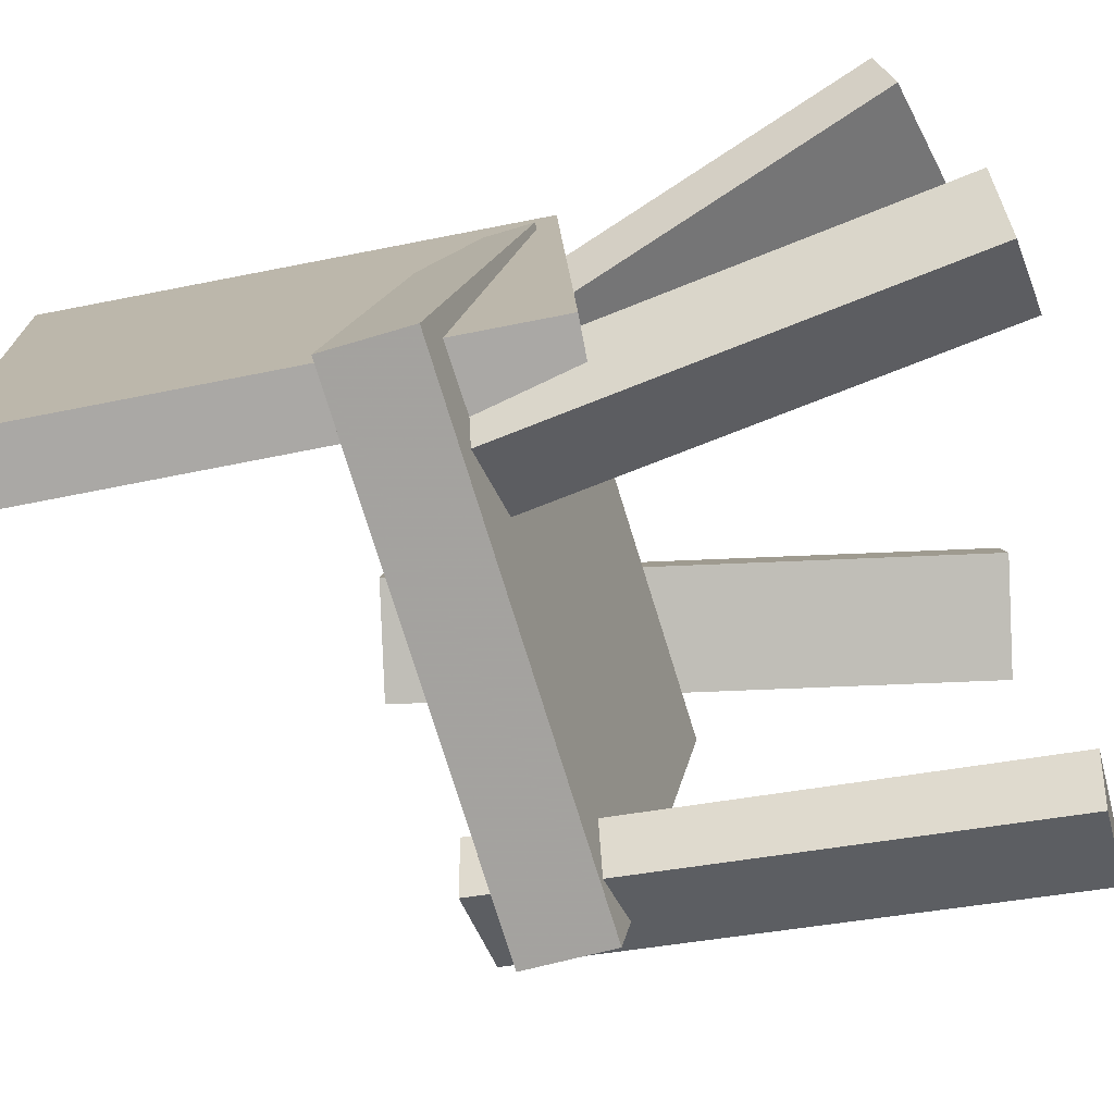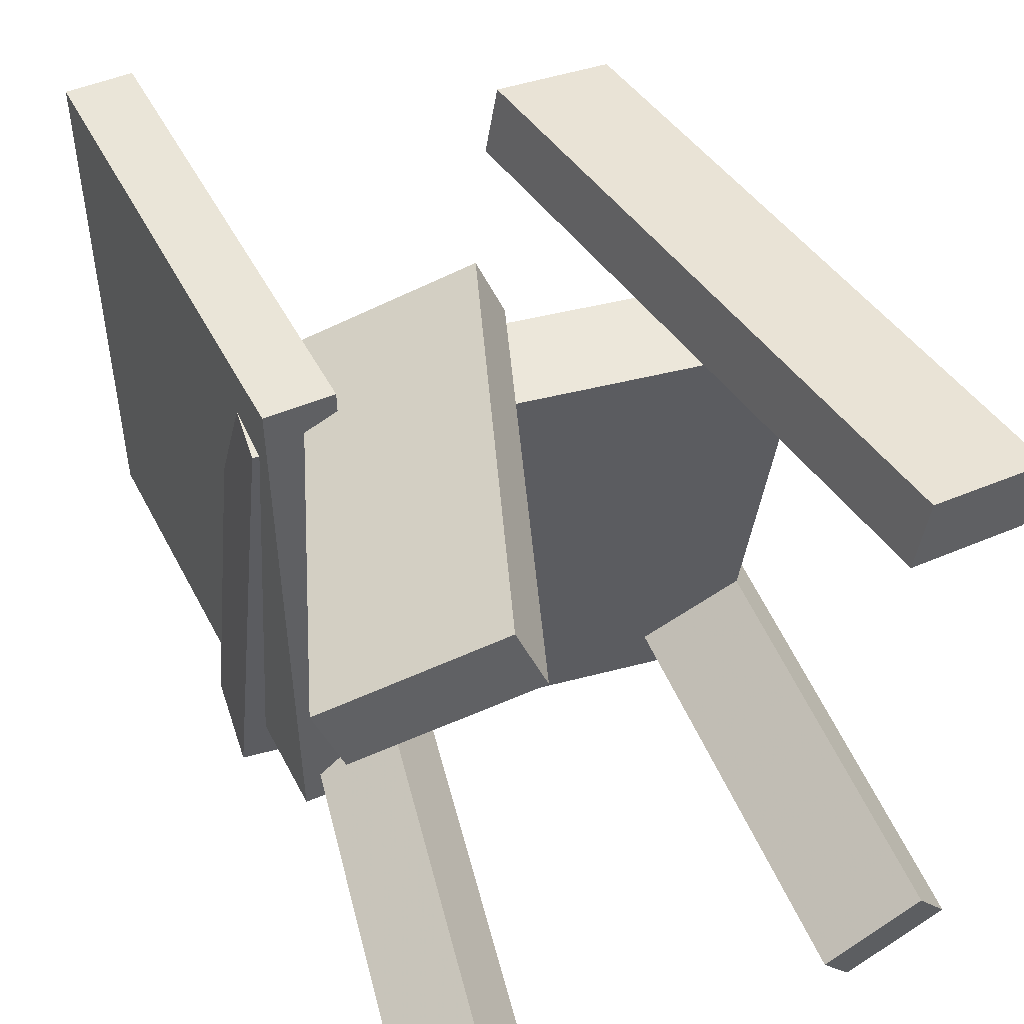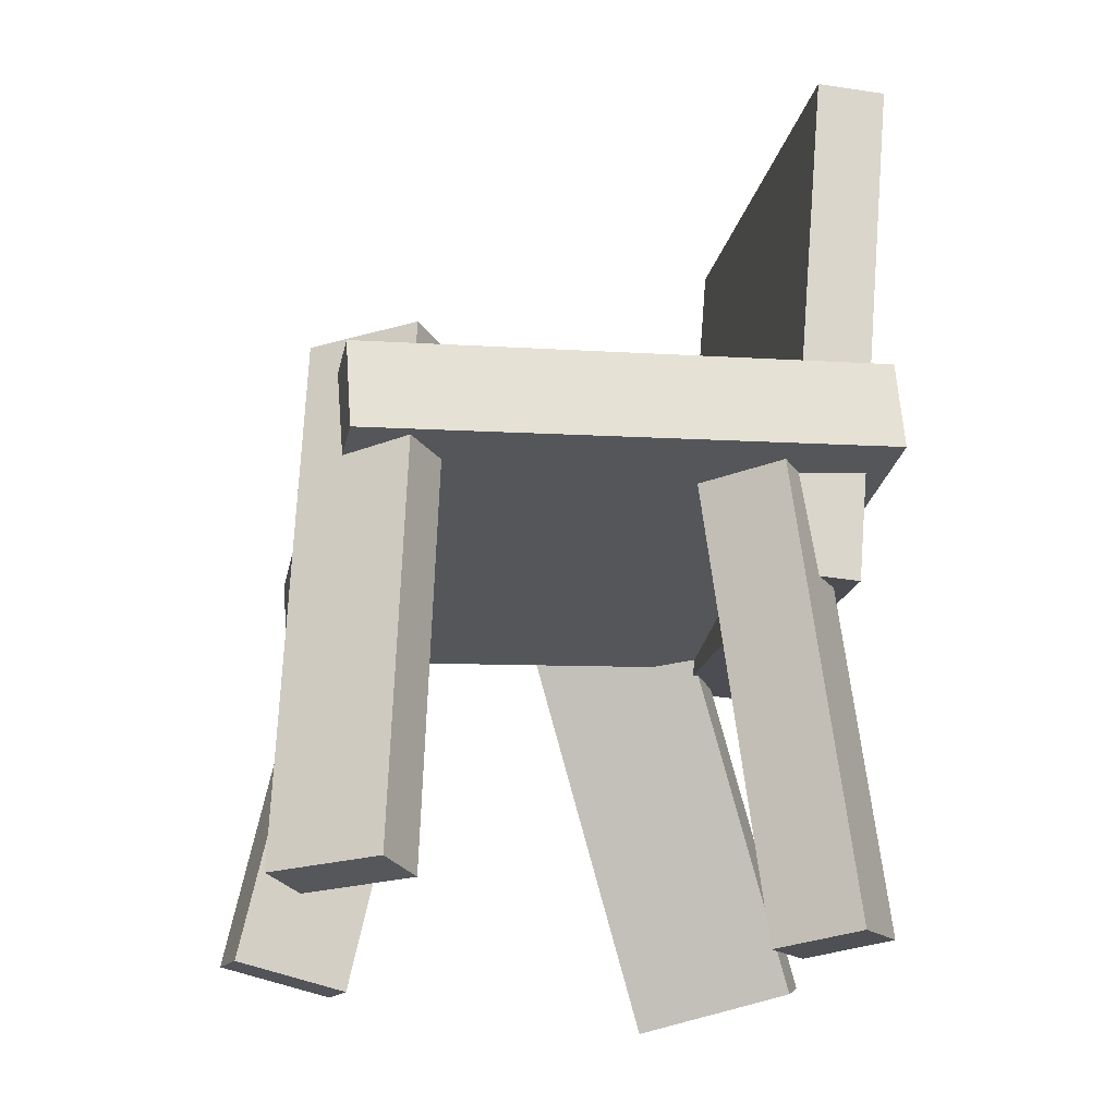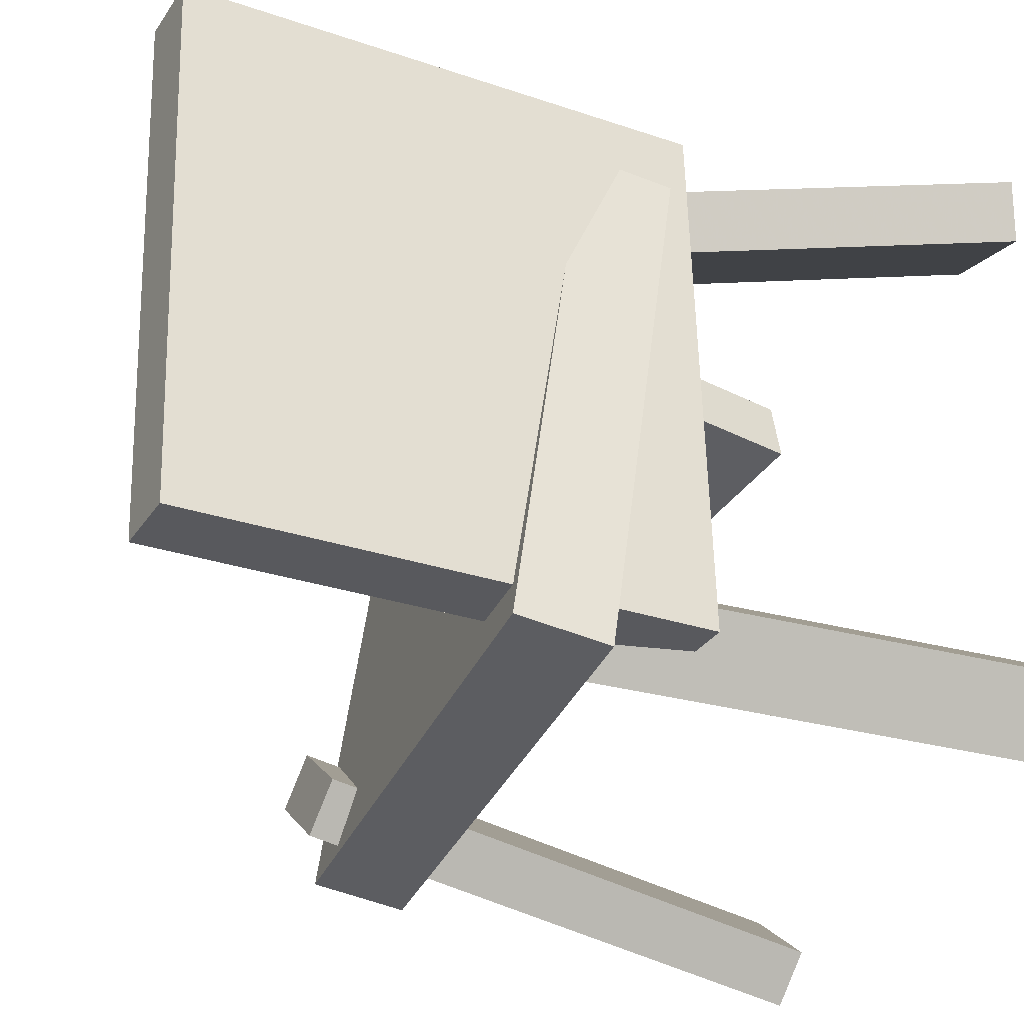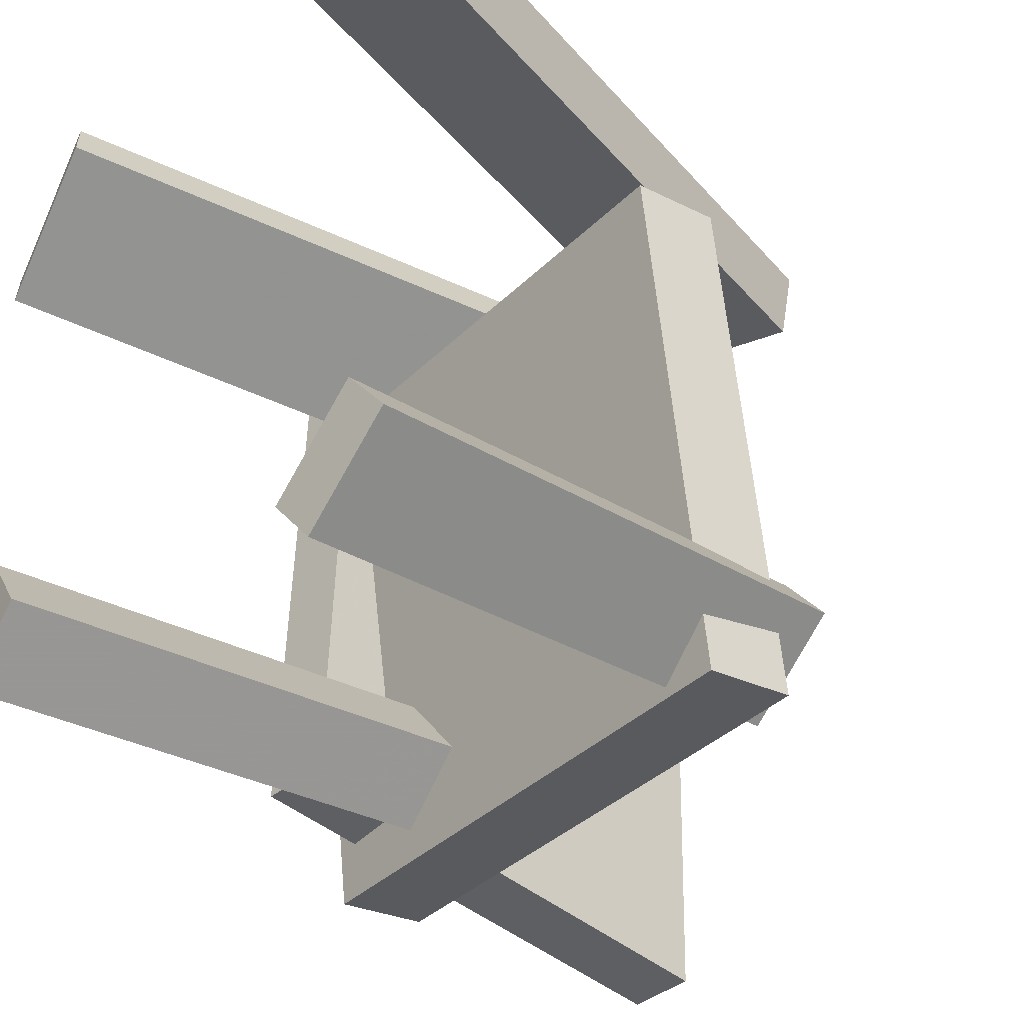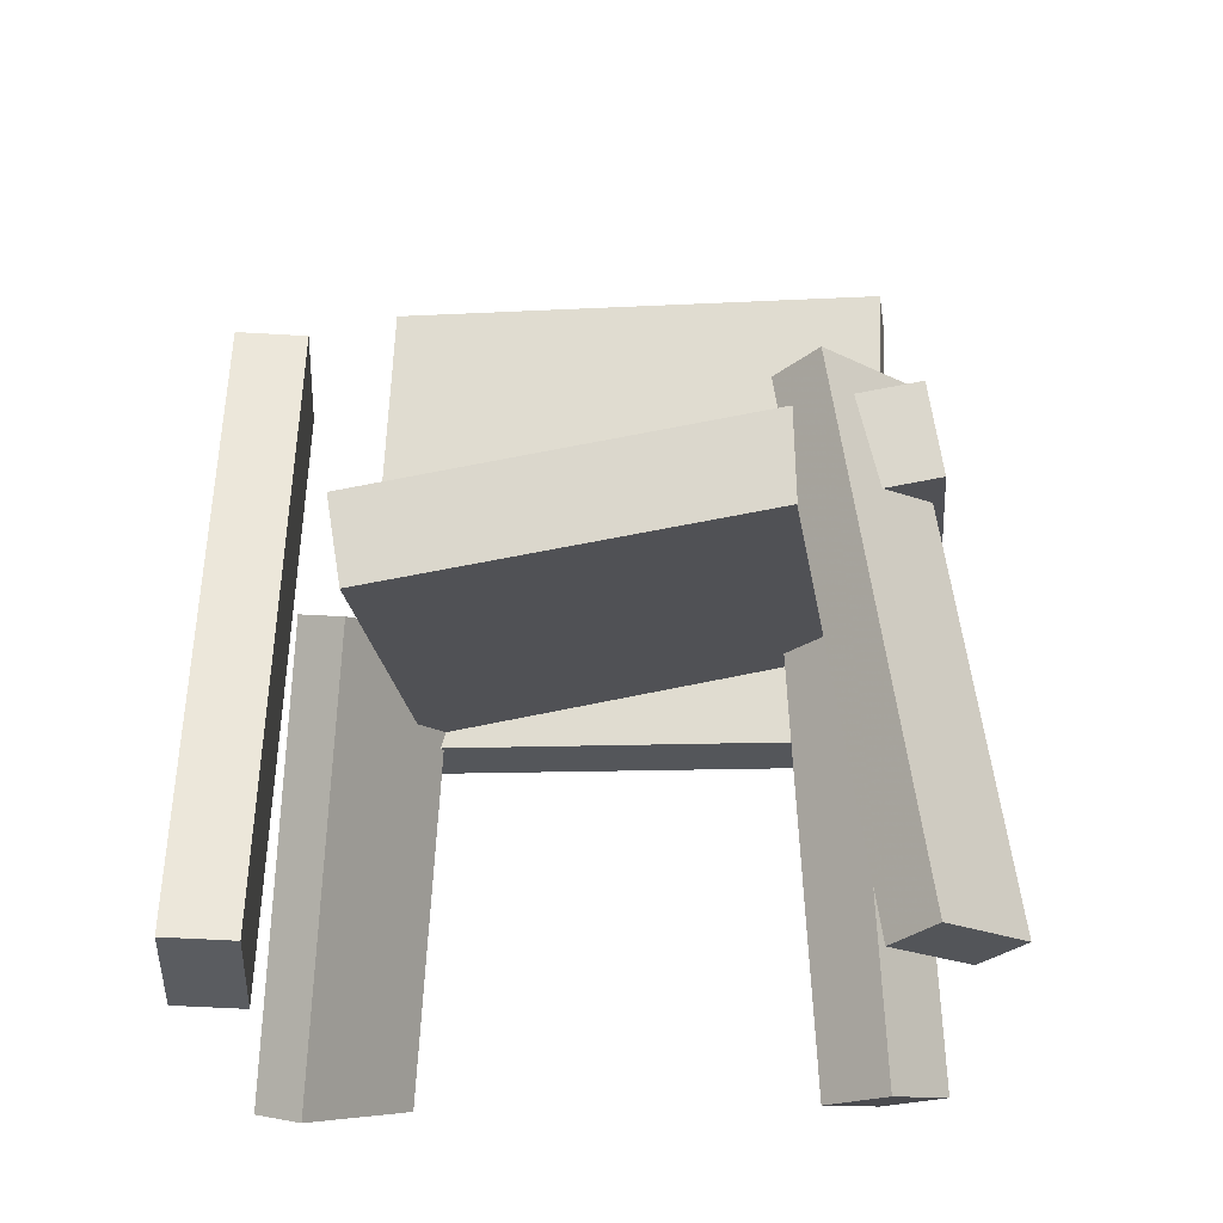
<metadata>
{"format":"obj","ext":"obj","renderer":"f3d","projection":"perspective","resolution":1024,"background":"white","views":[{"elev":-74.7,"azim":-75.0,"up":"+Z"},{"elev":47.5,"azim":-21.3,"up":"+Z"},{"elev":-17.5,"azim":170.6,"up":"+Y"},{"elev":-31.2,"azim":-113.6,"up":"+Z"},{"elev":-40.2,"azim":49.1,"up":"+Z"},{"elev":-21.2,"azim":98.4,"up":"+Y"}]}
</metadata>
<code>
v -0.1974 -0.06527 -0.204
v -0.1992 -0.05153 0.2236
v -0.2288 0.3494 -0.2175
v -0.2307 0.3631 0.2101
v -0.1423 -0.06109 -0.2039
v -0.1441 -0.04735 0.2237
v -0.1737 0.3536 -0.2174
v -0.1755 0.3673 0.2102
f 1.0 7.0 5.0
f 1.0 3.0 7.0
f 1.0 4.0 3.0
f 1.0 2.0 4.0
f 3.0 8.0 7.0
f 3.0 4.0 8.0
f 5.0 7.0 8.0
f 5.0 8.0 6.0
f 1.0 5.0 6.0
f 1.0 6.0 2.0
f 2.0 6.0 8.0
f 2.0 8.0 4.0
v 0.1463 0.185 0.2011
v 0.04759 0.1629 0.2211
v 0.157 0.1871 0.2557
v 0.05824 0.165 0.2757
v 0.2566 -0.3106 0.198
v 0.1578 -0.3327 0.2181
v 0.2672 -0.3086 0.2526
v 0.1685 -0.3307 0.2727
f 9.0 15.0 13.0
f 9.0 11.0 15.0
f 9.0 12.0 11.0
f 9.0 10.0 12.0
f 11.0 16.0 15.0
f 11.0 12.0 16.0
f 13.0 15.0 16.0
f 13.0 16.0 14.0
f 9.0 13.0 14.0
f 9.0 14.0 10.0
f 10.0 14.0 16.0
f 10.0 16.0 12.0
v -0.1574 -0.3489 -0.1482
v -0.1097 0.03468 -0.1301
v -0.2178 -0.3394 -0.1899
v -0.1701 0.04416 -0.1718
v -0.119 -0.351 -0.2043
v -0.07132 0.03257 -0.1861
v -0.1794 -0.3415 -0.246
v -0.1317 0.04204 -0.2278
f 17.0 23.0 21.0
f 17.0 19.0 23.0
f 17.0 20.0 19.0
f 17.0 18.0 20.0
f 19.0 24.0 23.0
f 19.0 20.0 24.0
f 21.0 23.0 24.0
f 21.0 24.0 22.0
f 17.0 21.0 22.0
f 17.0 22.0 18.0
f 18.0 22.0 24.0
f 18.0 24.0 20.0
v 0.1498 -0.3178 -0.2741
v 0.1261 0.1024 -0.2079
v 0.1772 -0.3103 -0.3116
v 0.1536 0.1098 -0.2454
v 0.2266 -0.3221 -0.2187
v 0.203 0.09799 -0.1525
v 0.2541 -0.3147 -0.2562
v 0.2304 0.1054 -0.19
f 25.0 31.0 29.0
f 25.0 27.0 31.0
f 25.0 28.0 27.0
f 25.0 26.0 28.0
f 27.0 32.0 31.0
f 27.0 28.0 32.0
f 29.0 31.0 32.0
f 29.0 32.0 30.0
f 25.0 29.0 30.0
f 25.0 30.0 26.0
f 26.0 30.0 32.0
f 26.0 32.0 28.0
v 0.2233 -0.05346 0.1495
v -0.2055 -0.03593 0.1715
v 0.2044 0.01252 -0.2714
v -0.2244 0.03005 -0.2494
v 0.2268 0.01896 0.1607
v -0.202 0.03649 0.1827
v 0.208 0.08494 -0.2602
v -0.2209 0.1025 -0.2382
f 33.0 39.0 37.0
f 33.0 35.0 39.0
f 33.0 36.0 35.0
f 33.0 34.0 36.0
f 35.0 40.0 39.0
f 35.0 36.0 40.0
f 37.0 39.0 40.0
f 37.0 40.0 38.0
f 33.0 37.0 38.0
f 33.0 38.0 34.0
f 34.0 38.0 40.0
f 34.0 40.0 36.0
v -0.1198 0.0426 0.1406
v -0.2348 -0.3298 0.1895
v -0.1378 0.05385 0.1836
v -0.2529 -0.3185 0.2326
v 0.004862 0.01202 0.2008
v -0.1102 -0.3604 0.2498
v -0.01321 0.02327 0.2439
v -0.1283 -0.3491 0.2929
f 41.0 47.0 45.0
f 41.0 43.0 47.0
f 41.0 44.0 43.0
f 41.0 42.0 44.0
f 43.0 48.0 47.0
f 43.0 44.0 48.0
f 45.0 47.0 48.0
f 45.0 48.0 46.0
f 41.0 45.0 46.0
f 41.0 46.0 42.0
f 42.0 46.0 48.0
f 42.0 48.0 44.0

</code>
